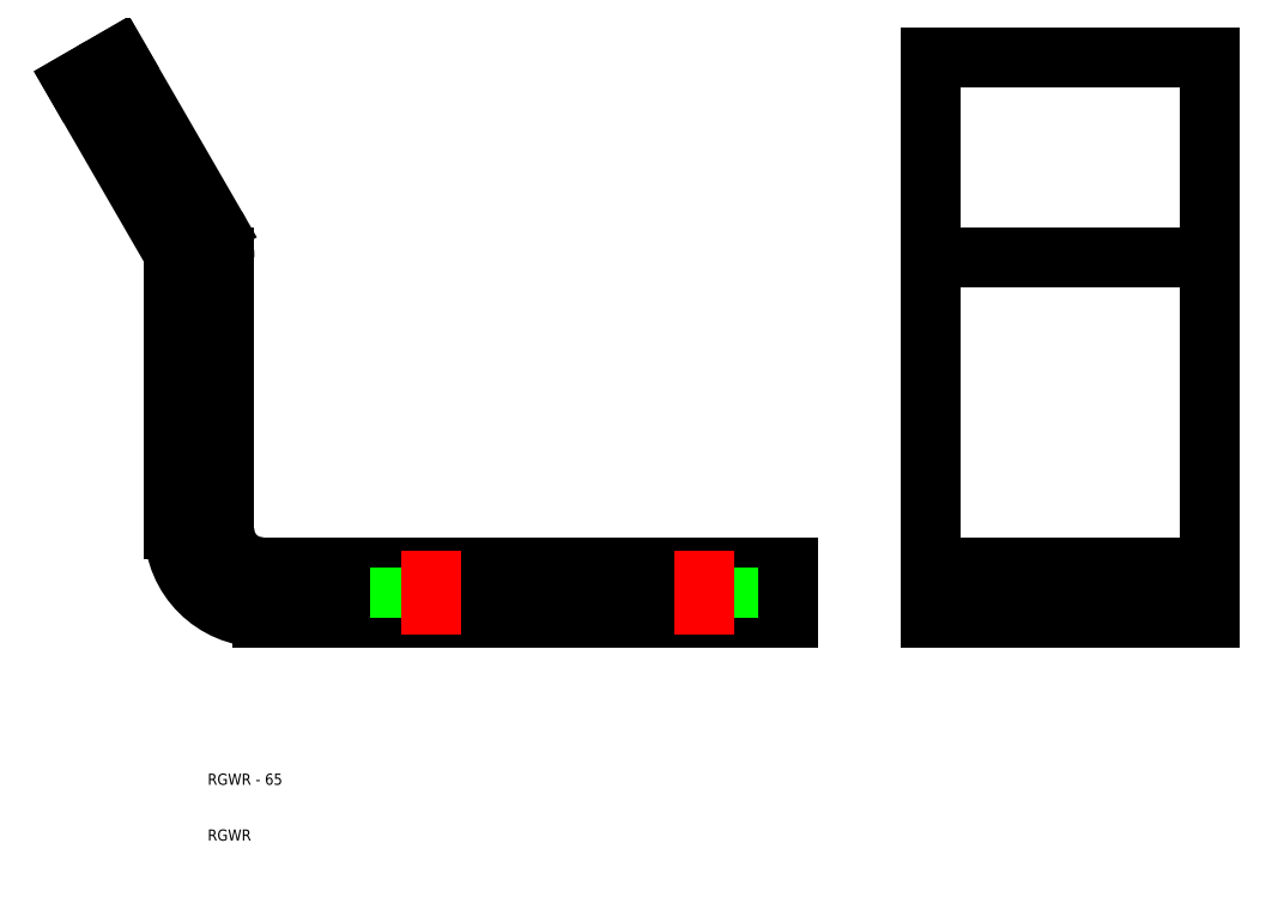
<metadata>
{"format":"dxf","ext":"dxf","renderer":"ezdxf+matplotlib","layout":"modelspace","background":"white","min_lineweight":24,"dpi":150}
</metadata>
<code>
0
SECTION
2
ENTITIES
0
LINE
8
0
10
114
20
50
30
0
11
19.75
21
50
31
0
0
LINE
8
0
10
19.75
20
59
30
0
11
114
21
59
31
0
0
LINE
8
0
10
4
20
65.75
30
0
11
4
21
114.4
31
0
0
LINE
8
0
10
13
20
114.4
30
0
11
13
21
65.75
31
0
0
ARC
8
0
10
19.75
20
65.75
30
0
40
15.75
50
180
51
270
0
ARC
8
0
10
19.75
20
65.75
30
0
40
6.75
50
180
51
270
0
ARC
8
0
10
1.75
20
114.4
30
0
40
11.25
50
0
51
30
0
ARC
8
0
10
1.75
20
114.4
30
0
40
2.25
50
0
51
30
0
LINE
8
0
10
3.699
20
115.5
30
0
11
-13.8
21
145.8
31
0
0
LINE
8
0
10
11.49
20
120
30
0
11
-6.007
21
150.3
31
0
0
LINE
8
0
10
-6.007
20
150.3
30
0
11
-13.8
21
145.8
31
0
0
LINE
8
0
10
44.5
20
59
30
0
11
44.5
21
50
31
0
0
LINE
8
0
10
104.5
20
59
30
0
11
104.5
21
50
31
0
0
LINE
8
CENTER
10
99
20
62
30
0
11
99
21
47
31
0
0
LINE
8
CENTER
10
50
20
62
30
0
11
50
21
47
31
0
0
LINE
8
0
10
114
20
50
30
0
11
114
21
59
31
0
0
LINE
8
0
10
189.5
20
150.3
30
0
11
139.5
21
150.3
31
0
0
LINE
8
0
10
182.5
20
59
30
0
11
182.5
21
50
31
0
0
LINE
8
0
10
157.5
20
59
30
0
11
157.5
21
50
31
0
0
LINE
8
0
10
171.5
20
59
30
0
11
171.5
21
50
31
0
0
LINE
8
0
10
146.5
20
59
30
0
11
146.5
21
50
31
0
0
LINE
8
CENTER
10
177
20
62
30
0
11
177
21
47
31
0
0
LINE
8
CENTER
10
152
20
62
30
0
11
152
21
47
31
0
0
LINE
8
0
10
139.5
20
114.4
30
0
11
189.5
21
114.4
31
0
0
LINE
8
0
10
139.5
20
50
30
0
11
189.5
21
50
31
0
0
LINE
8
0
10
139.5
20
59
30
0
11
189.5
21
59
31
0
0
LINE
8
0
10
189.5
20
50
30
0
11
189.5
21
150.3
31
0
0
LINE
8
0
10
139.5
20
150.3
30
0
11
139.5
21
50
31
0
0
TEXT
8
0
10
10
20
20
30
0
40
2
1
RGWR - 65
0
TEXT
8
0
10
10
20
10
30
0
40
2
1
RGWR
0
VIEWPORT
8
0
10
261.5
20
148.5
30
0
40
523
41
297
68
     1
69
     1
0
ENDSEC
0
EOF

</code>
